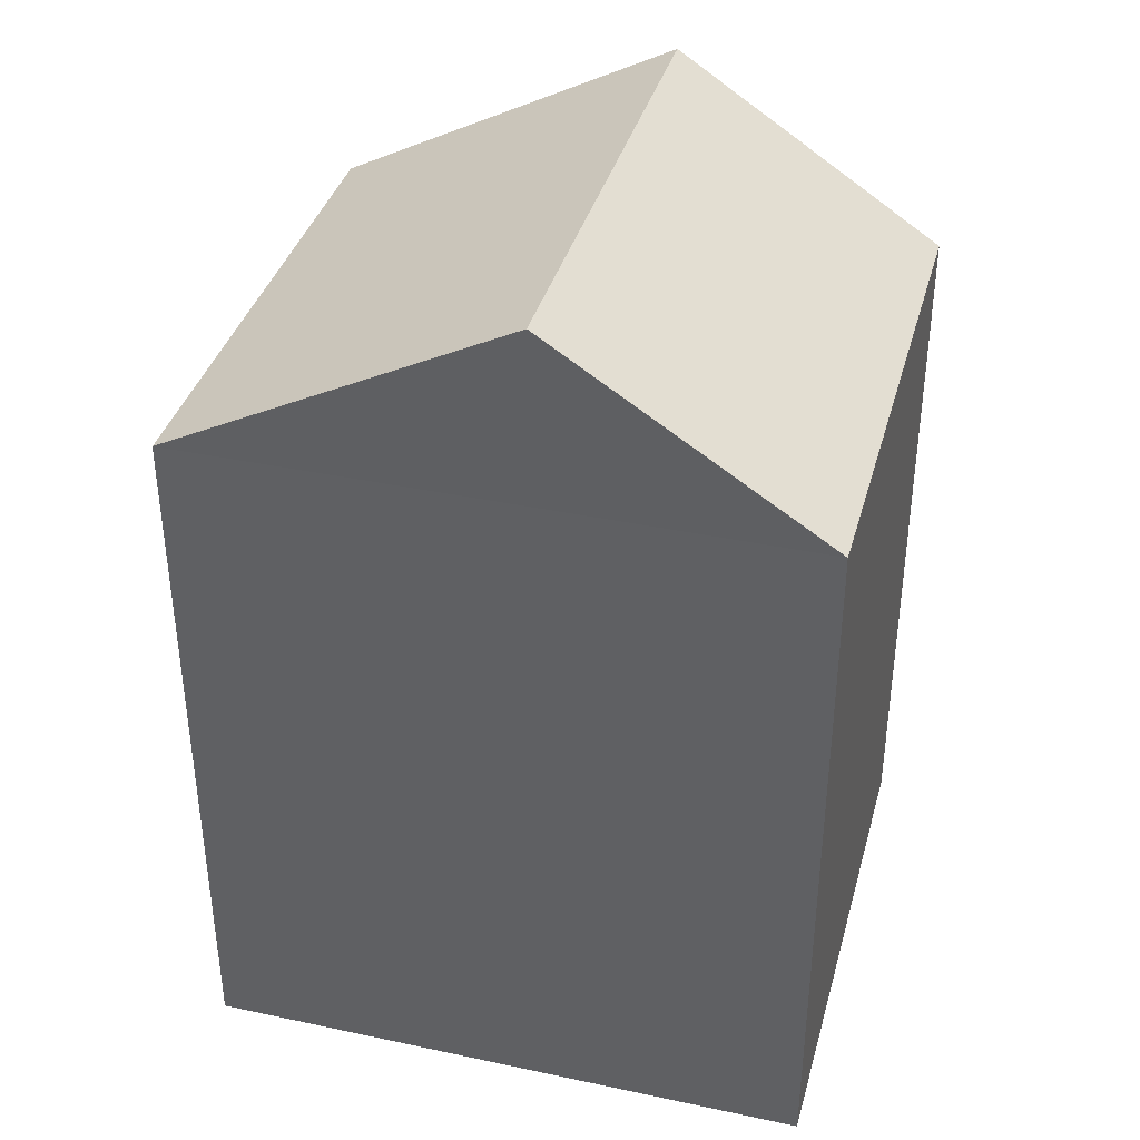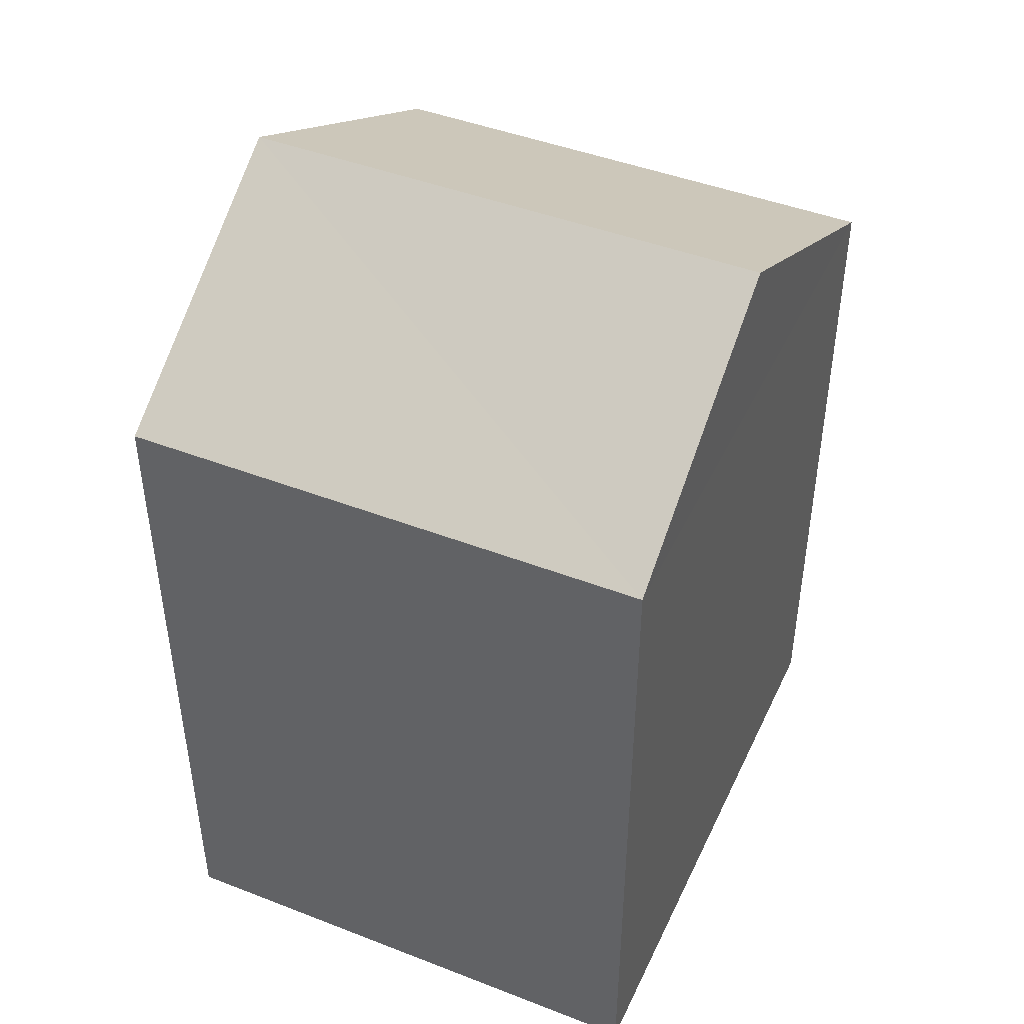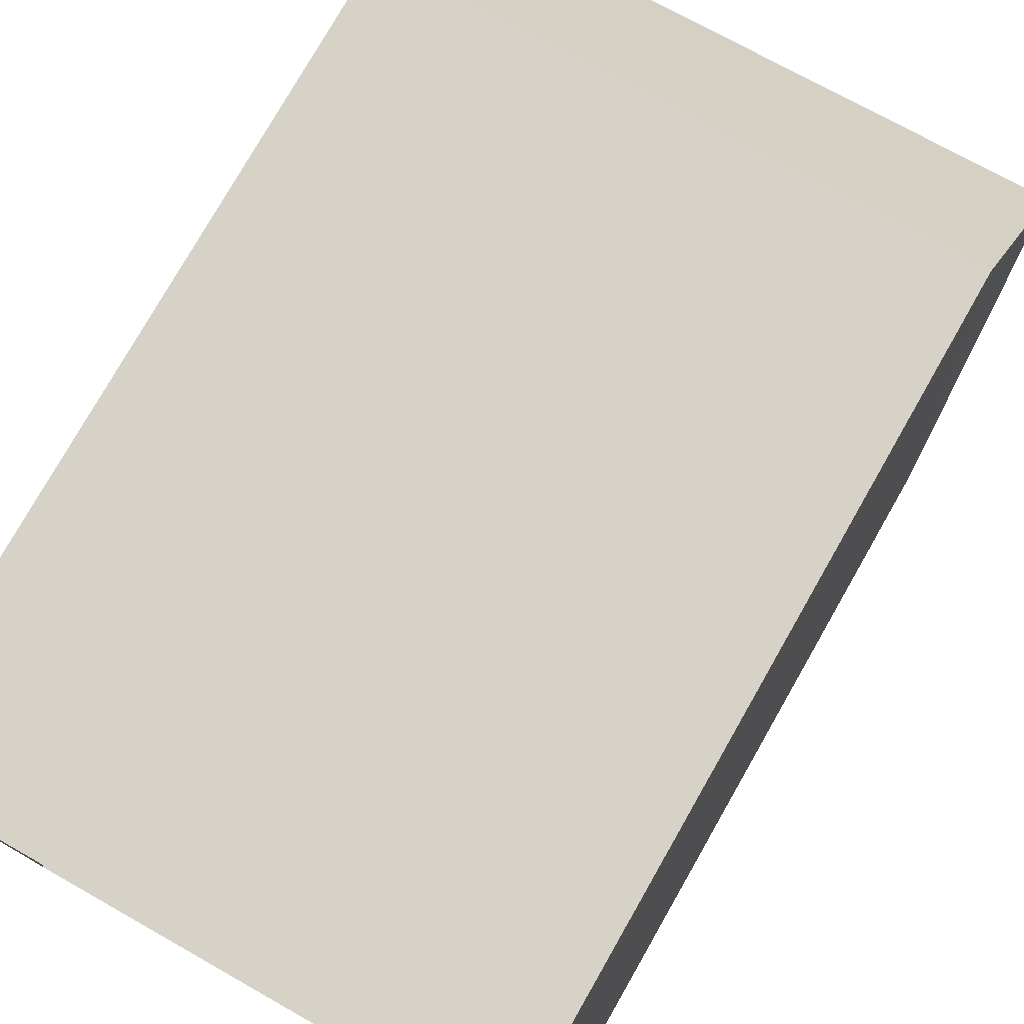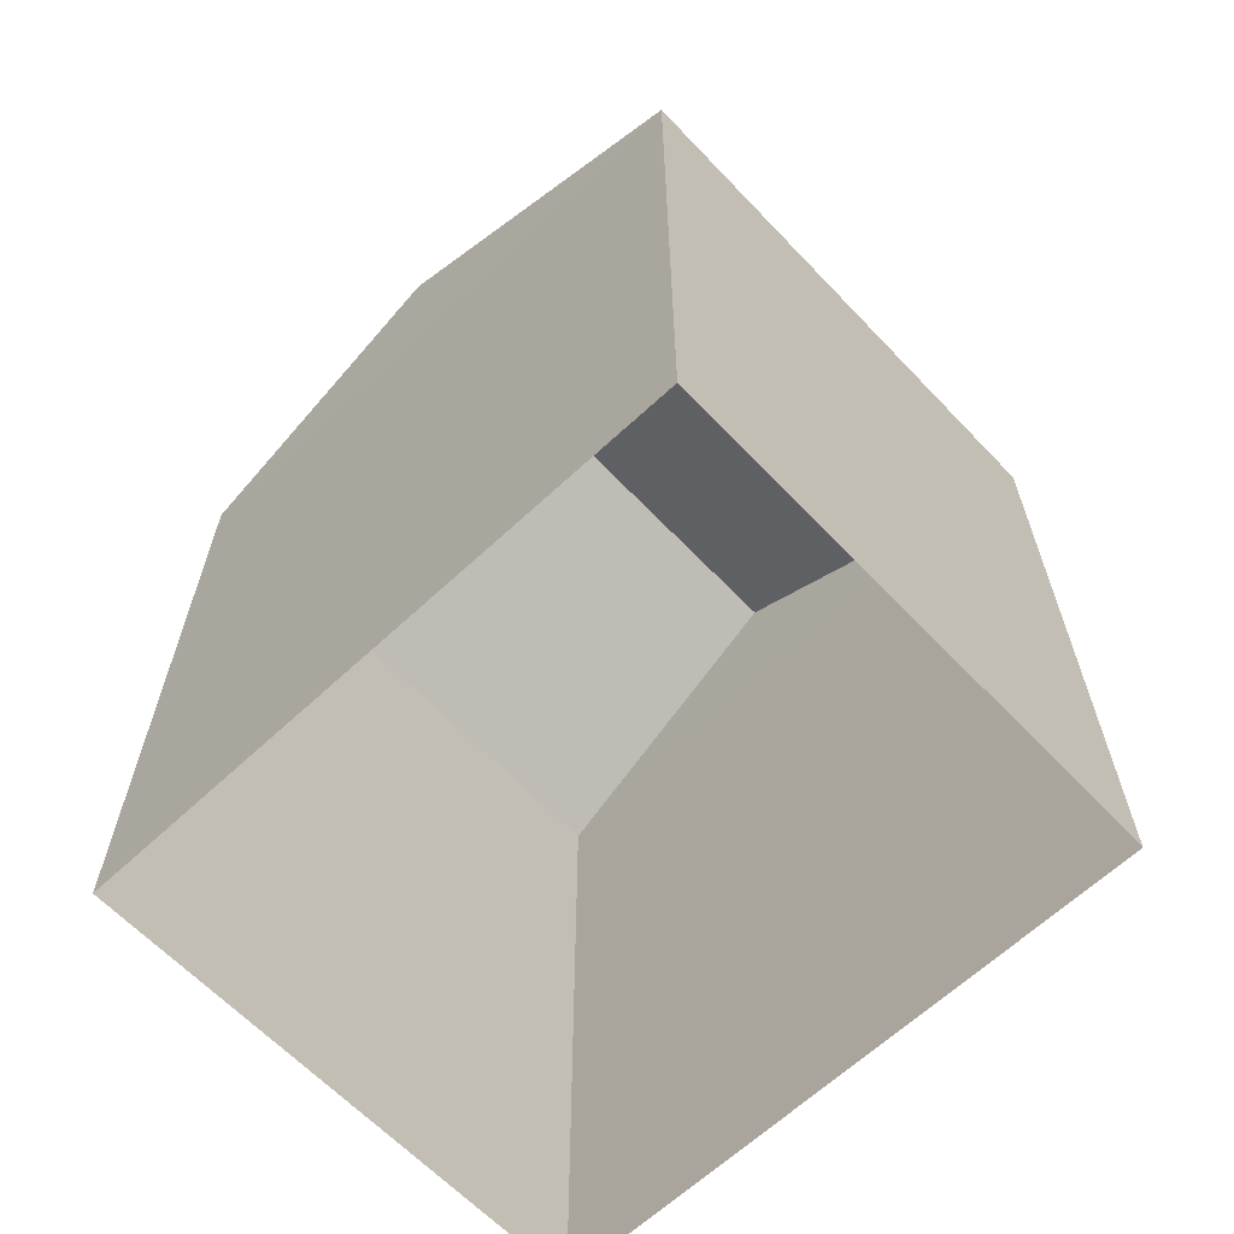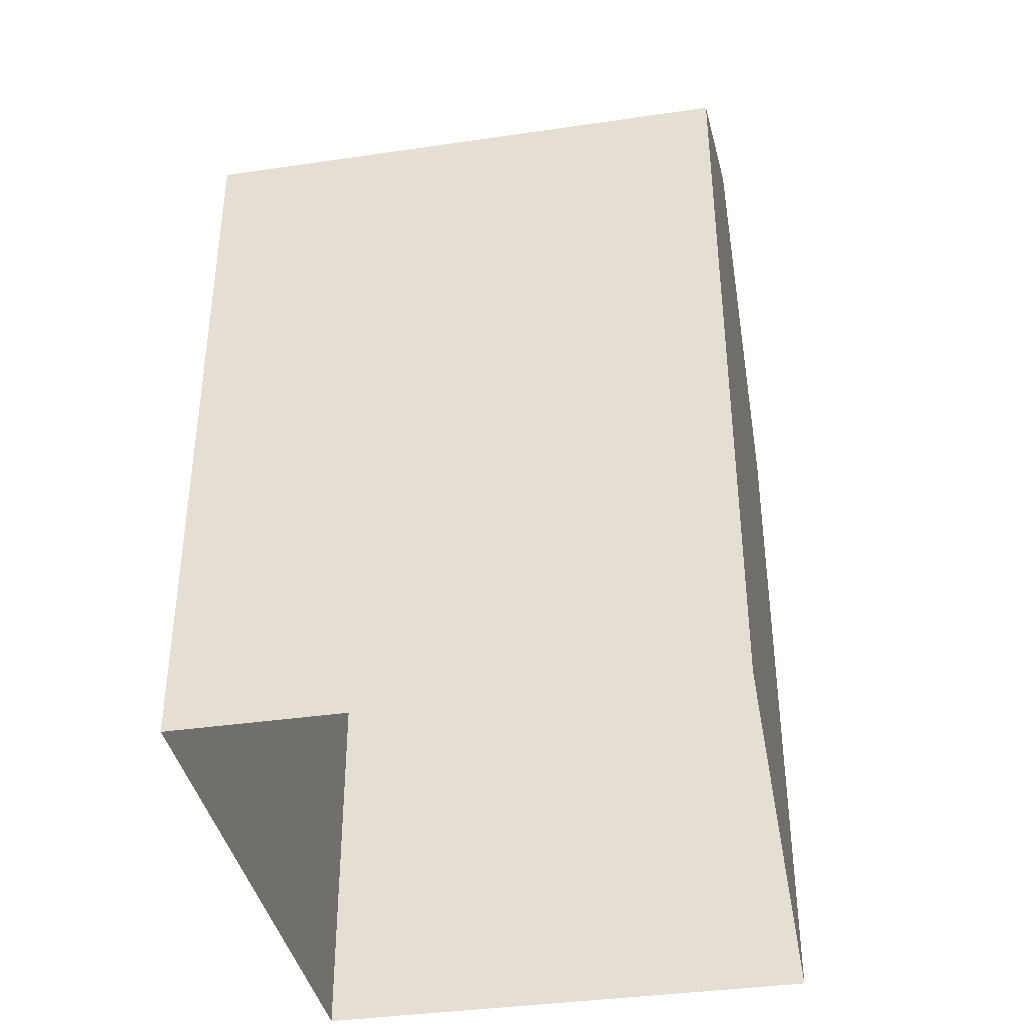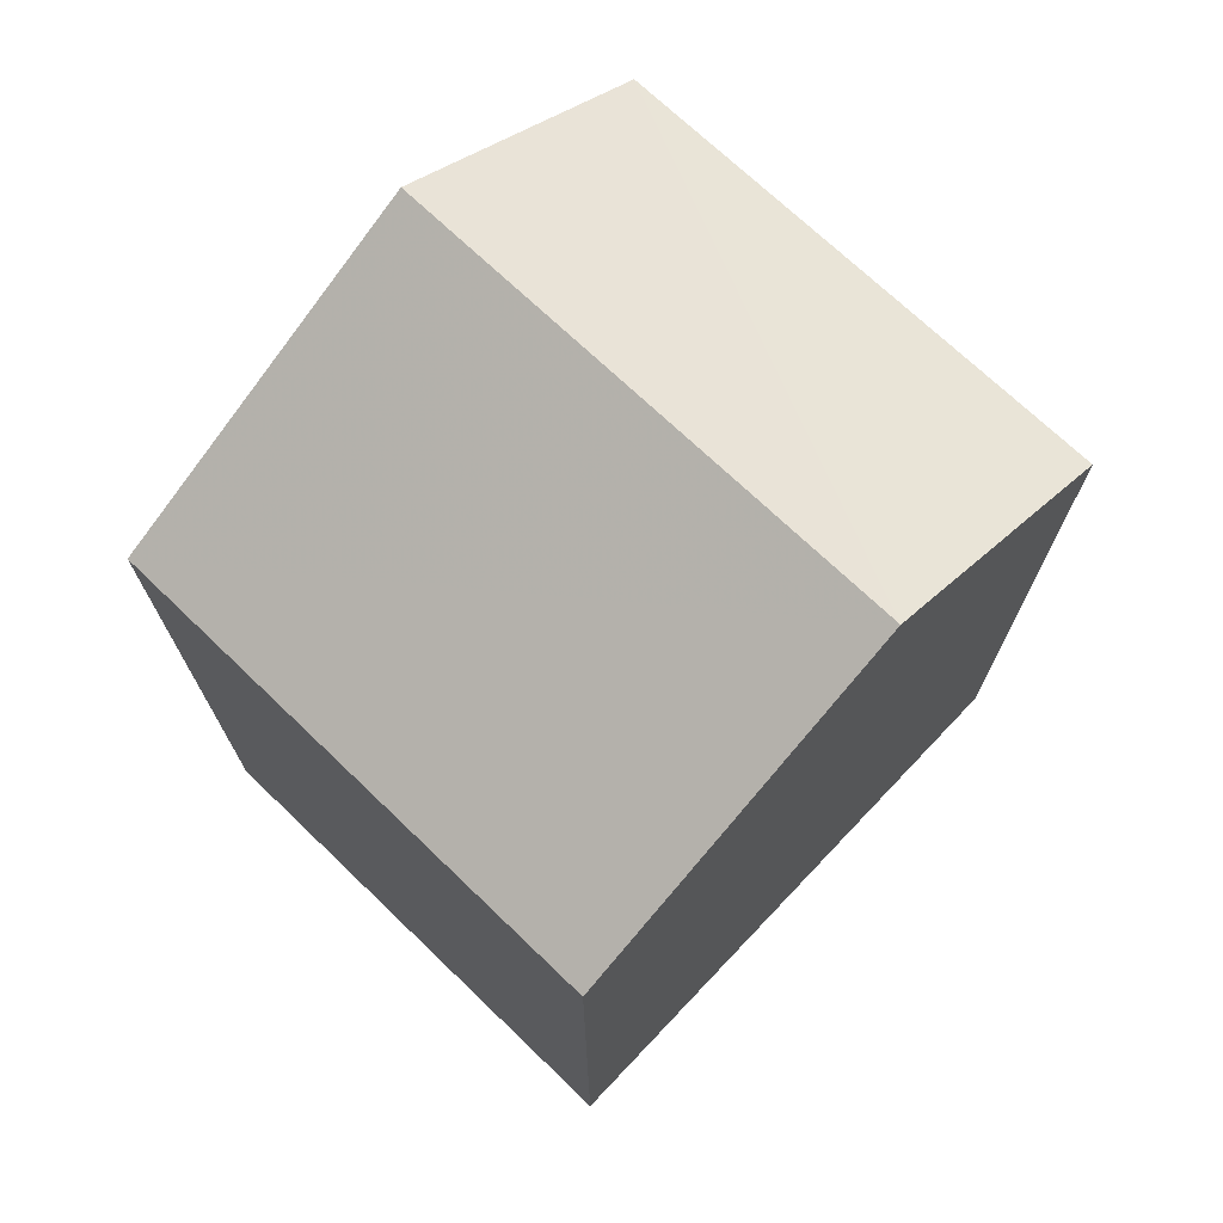
<metadata>
{"format":"obj","ext":"obj","renderer":"f3d","projection":"perspective","resolution":1024,"background":"white","views":[{"elev":37.6,"azim":102.6,"up":"+Z"},{"elev":44.5,"azim":-158.2,"up":"+Z"},{"elev":77.3,"azim":-150.4,"up":"+Y"},{"elev":-63.7,"azim":-49.0,"up":"+Z"},{"elev":-38.0,"azim":-172.0,"up":"+Z"},{"elev":72.3,"azim":40.9,"up":"+Z"}]}
</metadata>
<code>
v -3.718e+05 -1.04e+05 31.65
v -3.718e+05 -1.04e+05 31.65
v -3.718e+05 -1.04e+05 31.65
v -3.718e+05 -1.04e+05 31.65
v -3.718e+05 -1.04e+05 42.45
v -3.718e+05 -1.04e+05 40.33
v -3.718e+05 -1.04e+05 42.45
v -3.718e+05 -1.04e+05 40.33
v -3.718e+05 -1.04e+05 40.33
v -3.718e+05 -1.04e+05 40.33
f 1 2 3
f 1 4 2
f 5 6 7
f 5 8 6
f 9 10 5
f 7 9 5
f 3 2 6
f 6 9 7
f 6 2 9
f 9 2 4
f 10 9 4
f 10 4 8
f 10 8 5
f 4 1 8
f 6 1 3
f 6 8 1

</code>
